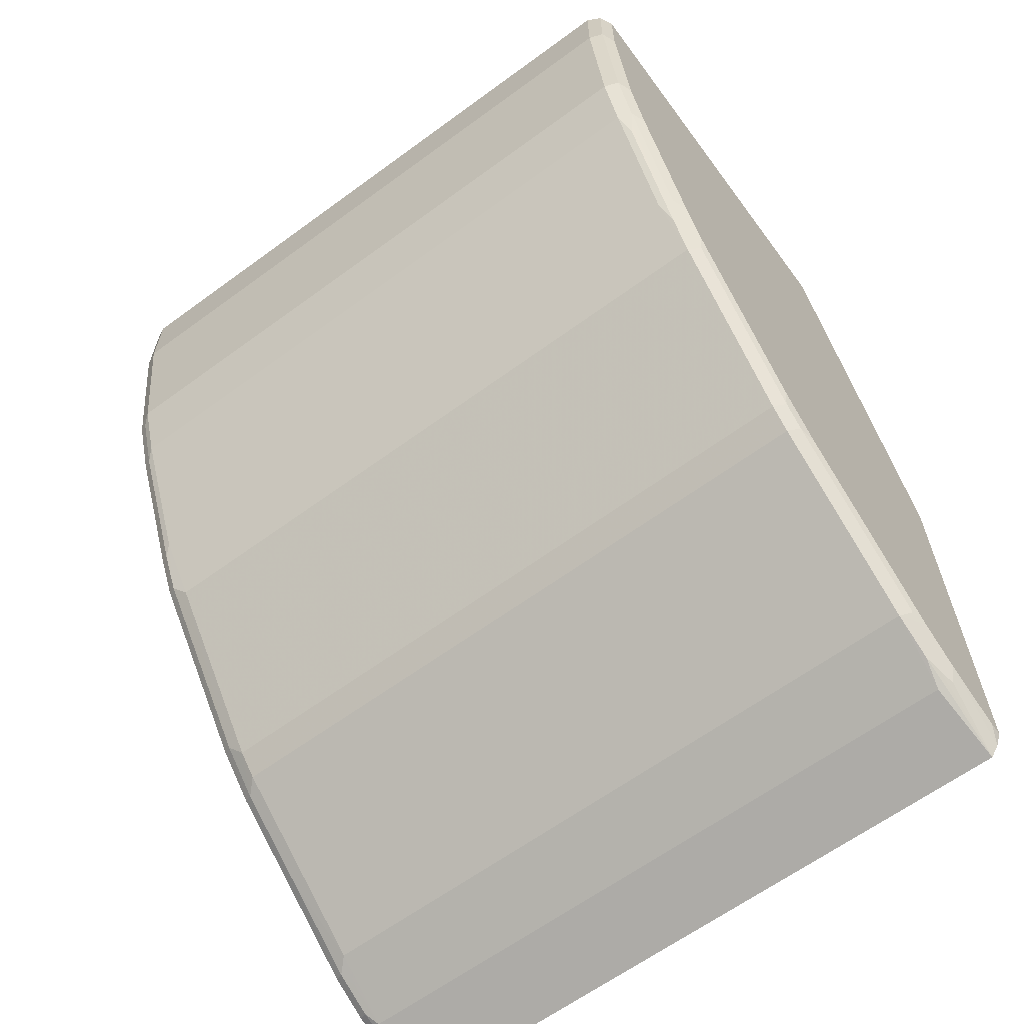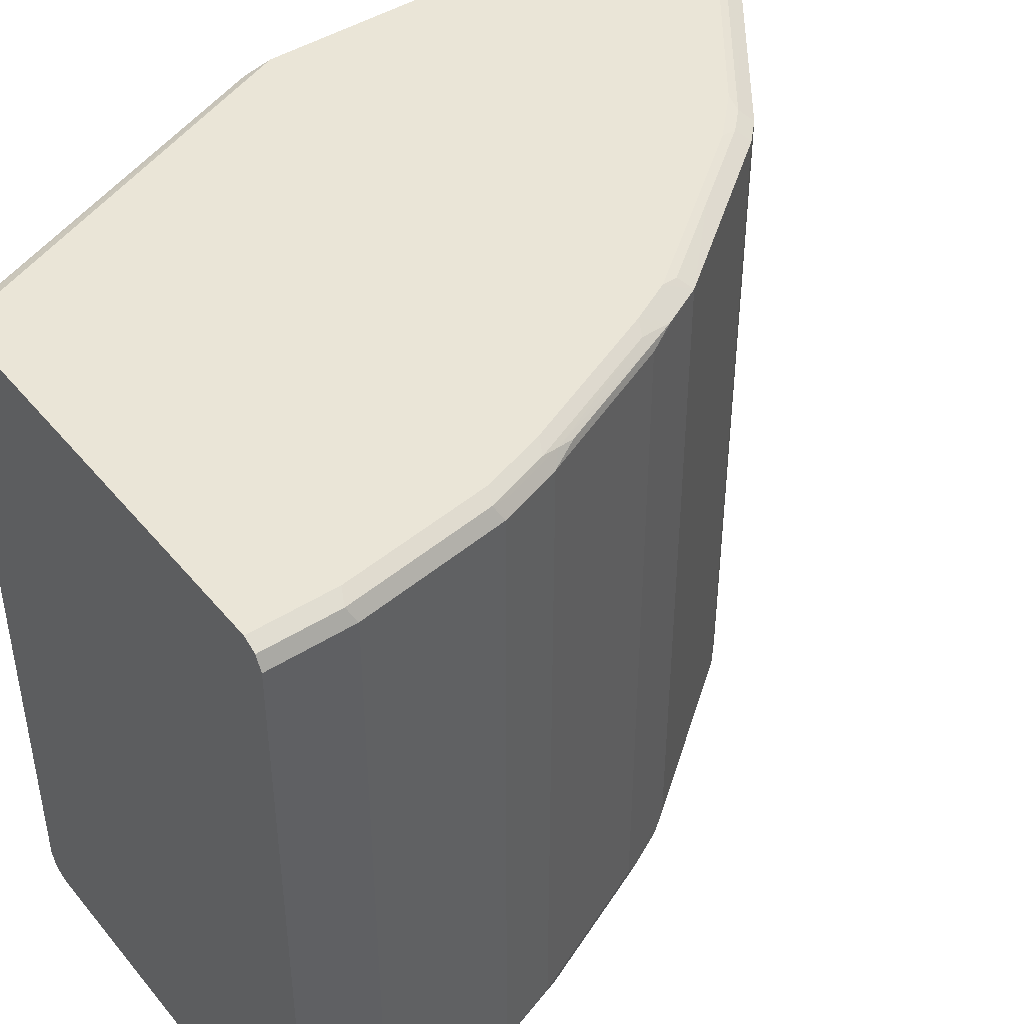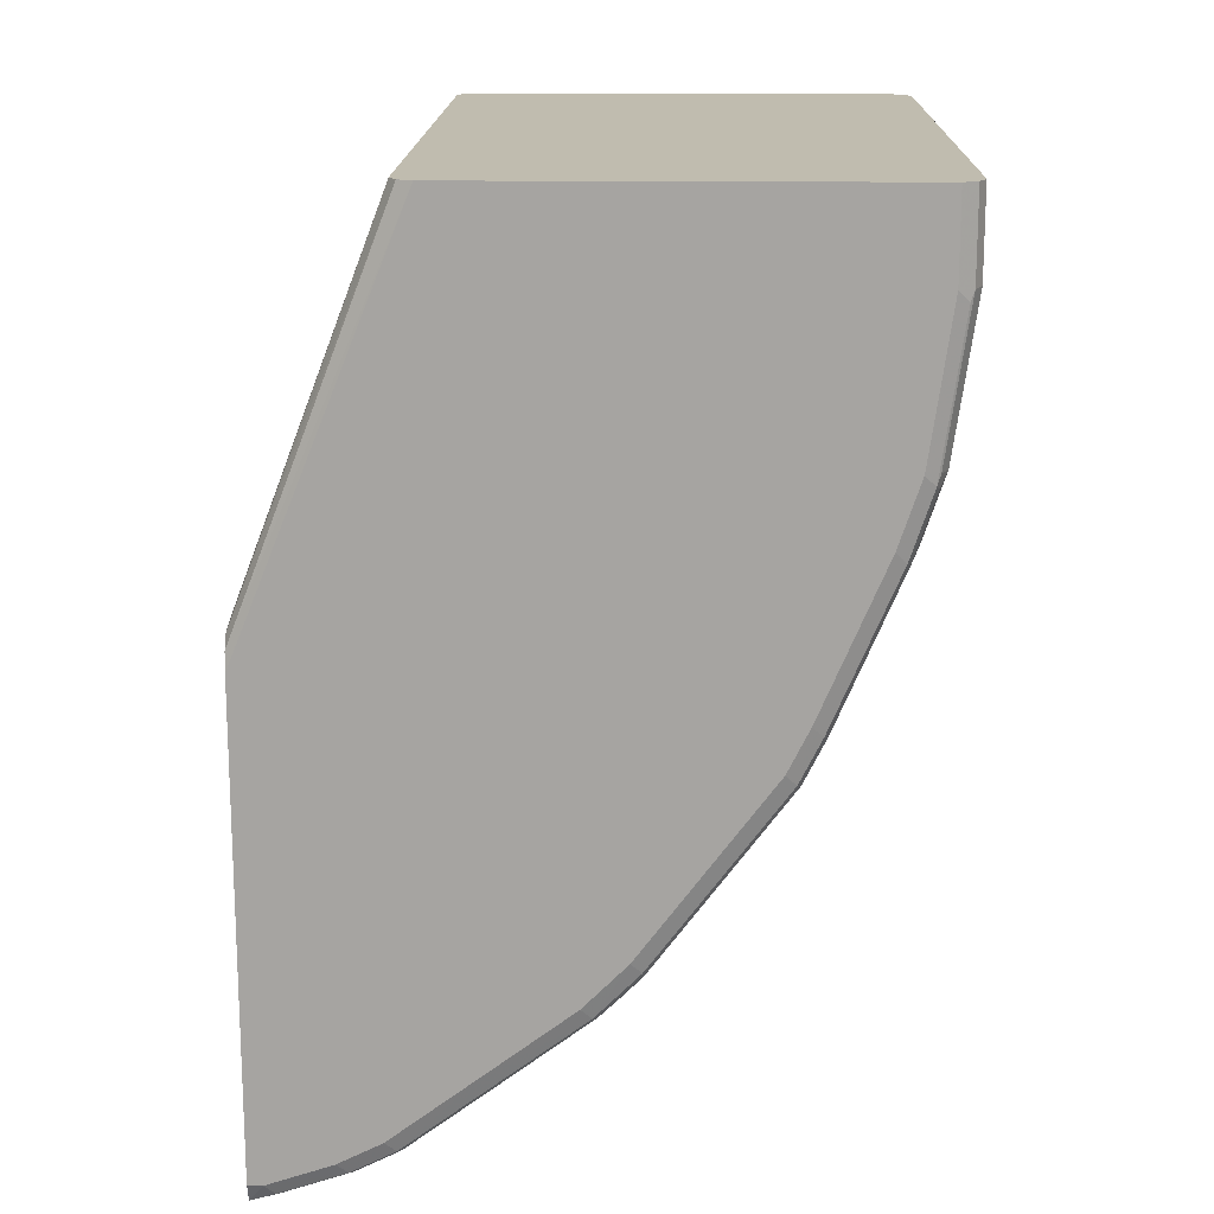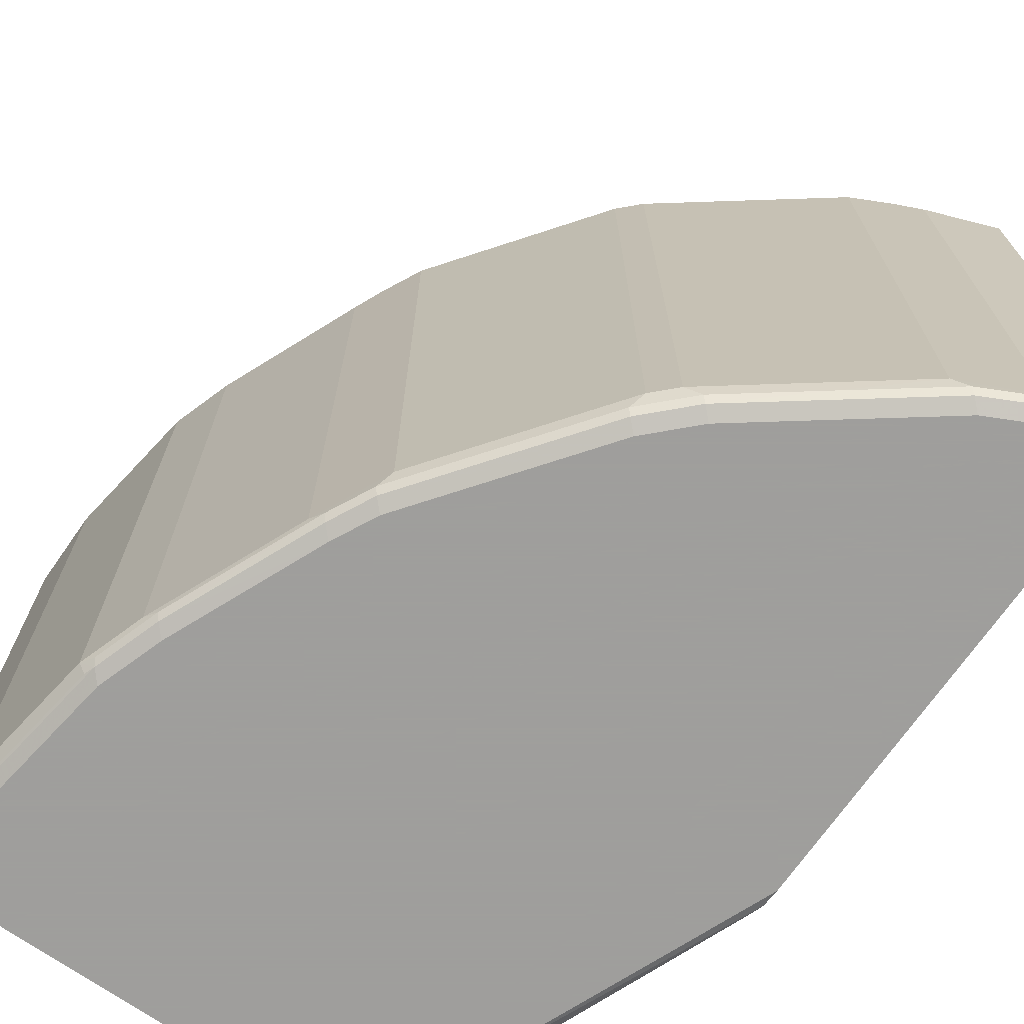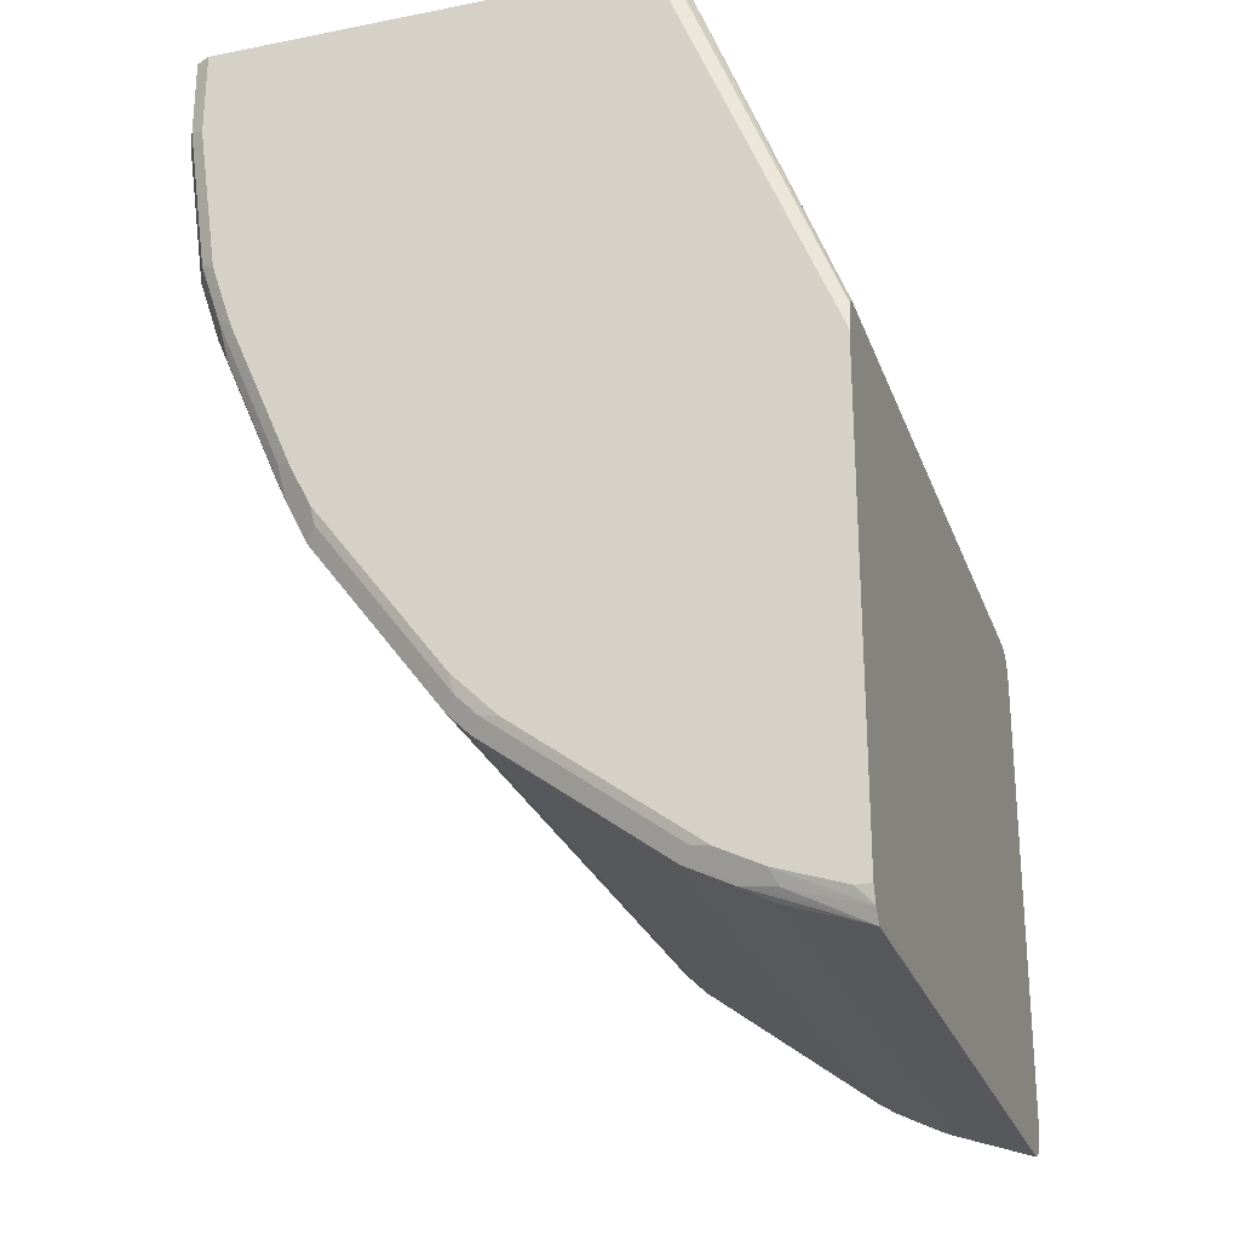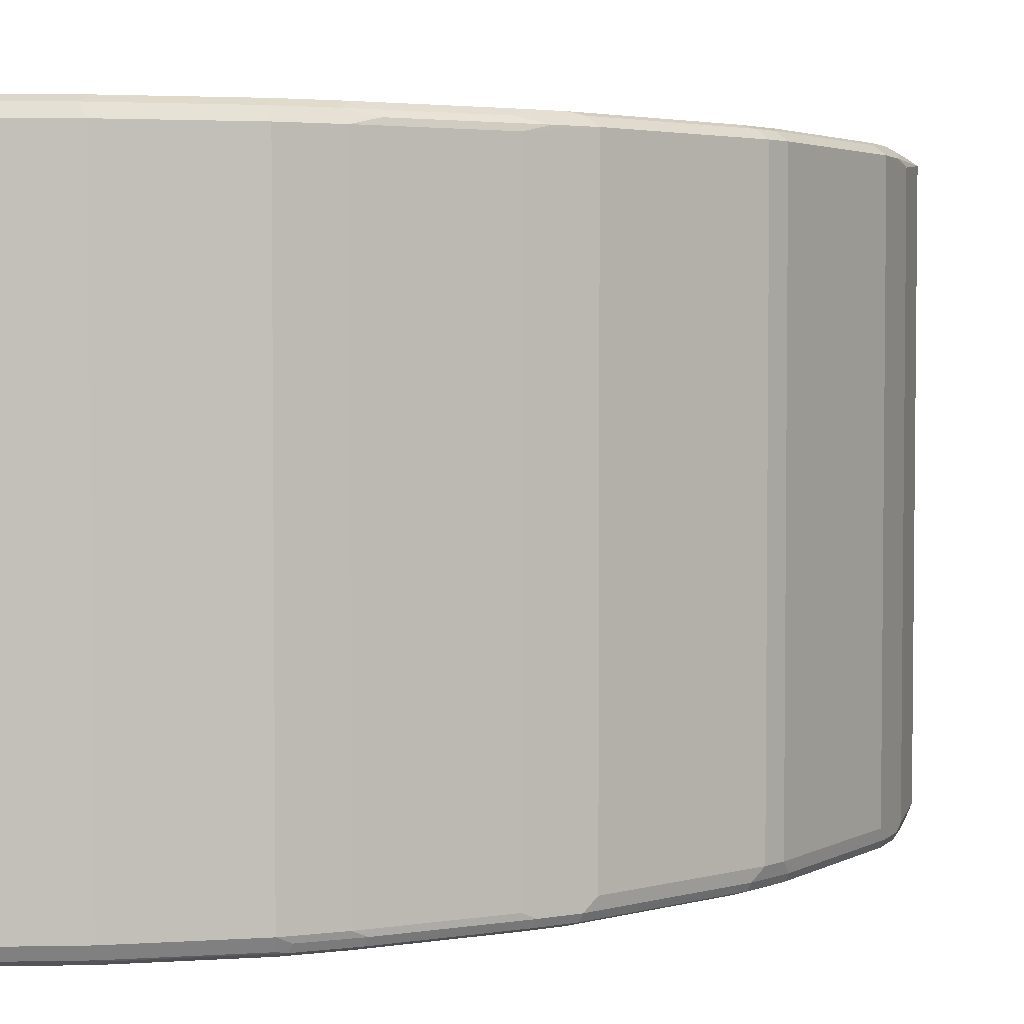
<metadata>
{"format":"obj","ext":"obj","renderer":"f3d","projection":"perspective","resolution":1024,"background":"white","views":[{"elev":-63.5,"azim":126.5,"up":"+Z"},{"elev":44.4,"azim":53.4,"up":"+Y"},{"elev":16.3,"azim":1.4,"up":"+Z"},{"elev":-71.1,"azim":145.0,"up":"+Y"},{"elev":-25.8,"azim":-162.6,"up":"+Z"},{"elev":3.4,"azim":86.4,"up":"+Y"}]}
</metadata>
<code>
v 0.3601 0.34 -0.82
v 0.3467 0.3346 -0.8347
v 0.3467 0.34 -0.82
v 0.42 0.34 -0.8
v 0.3467 0.3266 -0.8467
v 0.4134 0.3333 -0.8133
v 0.3467 0.34 -0.3801
v 0.43 0.33 -0.81
v 0.4601 0.34 -0.7799
v 0.4867 0.3266 -0.7867
v 0.42 0.32 -0.82
v 0.3467 -0.3133 -0.8467
v 0.4467 0.3266 -0.8066
v 0.3467 0.3342 -0.3533
v 0.4867 0.3333 -0.0009074
v 0.4873 0.3336 -0.0009074
v 0.5 0.34 -0.0009074
v 0.4767 0.3366 -0.7766
v 0.54 0.34 -0.72
v 0.4867 -0.3133 -0.7867
v 0.6367 0.3366 -0.6567
v 0.6467 0.3266 -0.6666
v 0.42 -0.32 -0.82
v 0.3734 -0.3266 -0.8333
v 0.3467 -0.3283 -0.84
v 0.3467 0.3267 -0.3467
v 0.48 0.32 -0.0009074
v 0.4803 0.3206 -0.0009074
v 0.9 0.34 -0.0009074
v 0.6201 0.34 -0.66
v 0.4734 -0.3266 -0.7933
v 0.4601 -0.32 -0.8
v 0.6467 -0.3133 -0.6666
v 0.5534 -0.3266 -0.7333
v 0.66 0.34 -0.62
v 0.6567 0.3366 -0.6366
v 0.6666 0.3266 -0.6467
v 0.4334 -0.3266 -0.8133
v 0.37 -0.3349 -0.8299
v 0.3467 -0.3328 -0.8377
v 0.43 -0.3349 -0.81
v 0.3467 0.3266 -0.3466
v 0.48 -0.32 -0.0009074
v 0.9133 0.3333 -0.0009074
v 0.9 0.34 -0.08005
v 0.4701 -0.3349 -0.79
v 0.6666 -0.3133 -0.6467
v 0.6334 -0.3266 -0.6733
v 0.6301 -0.3349 -0.67
v 0.78 0.34 -0.46
v 0.7166 0.3366 -0.5567
v 0.7867 0.3266 -0.4866
v 0.3601 -0.34 -0.82
v 0.3467 -0.34 -0.82
v 0.42 -0.34 -0.8
v 0.3467 -0.3132 -0.3466
v 0.4809 -0.3218 -0.0009074
v 0.3467 -0.3293 -0.3507
v 0.92 0.32 -0.0009074
v 0.9133 0.3333 -0.07335
v 0.88 0.34 -0.22
v 0.4601 -0.34 -0.7799
v 0.54 -0.34 -0.72
v 0.6733 -0.3266 -0.6333
v 0.7867 -0.3133 -0.4866
v 0.67 -0.3349 -0.6299
v 0.66 -0.34 -0.62
v 0.6201 -0.34 -0.66
v 0.8 0.34 -0.4201
v 0.7766 0.3366 -0.4766
v 0.8067 0.3266 -0.4466
v 0.82 0.32 -0.4201
v 0.3467 -0.34 -0.3801
v 0.4867 -0.3333 -0.0009074
v 0.3467 -0.3373 -0.3627
v 0.92 -0.32 -0.0009074
v 0.92 0.32 -0.08005
v 0.8933 0.3333 -0.2133
v 0.8733 0.3333 -0.2734
v 0.86 0.34 -0.2801
v 0.7933 -0.3266 -0.4733
v 0.79 -0.3349 -0.47
v 0.82 -0.32 -0.4201
v 0.78 -0.34 -0.46
v 0.8133 0.3333 -0.4134
v 0.87 0.33 -0.2901
v 0.8667 0.3266 -0.3067
v 0.88 0.32 -0.2801
v 0.5 -0.34 -0.0009074
v 0.9133 -0.3333 -0.0009074
v 0.92 -0.32 -0.08005
v 0.9 0.32 -0.22
v 0.89 0.33 -0.2301
v 0.8133 -0.3266 -0.4333
v 0.81 -0.3349 -0.43
v 0.8 -0.34 -0.4201
v 0.88 -0.32 -0.2801
v 0.8733 -0.3266 -0.2934
v 0.8867 0.3266 -0.2467
v 0.9 -0.34 -0.0009074
v 0.9133 -0.3333 -0.08005
v 0.9 -0.32 -0.22
v 0.87 -0.3349 -0.2901
v 0.86 -0.34 -0.2801
v 0.8933 -0.3266 -0.2334
v 0.9 -0.34 -0.08005
v 0.91 -0.3349 -0.09007
v 0.89 -0.3349 -0.2301
v 0.8933 -0.3333 -0.22
v 0.88 -0.34 -0.22
f 1 2 3
f 53 68 67
f 53 84 96
f 53 96 104
f 53 104 110
f 53 110 106
f 53 106 100
f 53 100 89
f 53 89 73
f 53 73 54
f 57 58 74
f 58 75 74
f 59 76 91
f 59 91 77
f 60 77 92
f 60 92 78
f 60 78 61
f 61 78 79
f 61 79 80
f 64 65 81
f 64 81 82
f 64 82 66
f 65 83 81
f 66 82 67
f 53 63 68
f 67 82 84
f 53 62 63
f 52 83 65
f 41 62 55
f 41 55 53
f 43 56 58
f 43 58 57
f 44 59 77
f 44 77 60
f 45 60 61
f 46 49 63
f 46 63 62
f 47 64 48
f 47 65 64
f 48 64 49
f 49 64 66
f 49 66 67
f 49 67 68
f 49 68 63
f 50 69 52
f 50 52 70
f 50 70 51
f 51 70 52
f 52 69 71
f 52 71 72
f 52 72 83
f 53 55 62
f 69 85 71
f 69 80 79
f 69 79 85
f 88 102 97
f 90 100 106
f 90 106 101
f 91 101 109
f 91 109 102
f 92 99 93
f 94 98 103
f 94 103 95
f 95 103 96
f 96 103 104
f 97 102 105
f 97 105 98
f 98 105 108
f 98 108 103
f 101 106 107
f 101 107 108
f 101 108 109
f 102 109 108
f 102 108 105
f 103 108 110
f 103 110 104
f 106 110 108
f 106 108 107
f 88 92 102
f 88 99 92
f 86 88 87
f 86 99 88
f 71 85 86
f 71 86 87
f 71 87 72
f 72 87 88
f 72 88 97
f 72 97 83
f 73 89 75
f 74 75 89
f 76 90 101
f 76 101 91
f 77 91 102
f 41 46 62
f 77 102 92
f 78 93 86
f 78 86 79
f 79 86 85
f 81 83 94
f 81 94 82
f 82 94 95
f 82 95 96
f 82 96 84
f 83 97 98
f 83 98 94
f 86 93 99
f 78 92 93
f 40 53 54
f 53 67 84
f 39 41 53
f 2 6 5
f 4 8 6
f 4 9 10
f 4 10 8
f 5 11 23
f 5 23 12
f 5 6 8
f 5 8 13
f 5 13 11
f 7 14 15
f 7 15 16
f 7 16 17
f 8 10 13
f 9 18 10
f 9 19 18
f 10 20 23
f 10 23 11
f 10 11 13
f 10 18 21
f 10 21 22
f 10 22 33
f 10 33 20
f 12 24 25
f 2 4 6
f 2 7 3
f 2 14 7
f 2 26 14
f 1 3 7
f 1 7 17
f 1 17 29
f 1 29 45
f 1 45 61
f 1 61 80
f 1 80 69
f 1 69 50
f 1 50 35
f 1 35 30
f 1 30 19
f 12 23 24
f 1 19 9
f 1 4 2
f 2 5 12
f 2 12 25
f 2 25 40
f 2 40 54
f 2 54 73
f 2 73 75
f 2 75 58
f 2 58 56
f 2 56 42
f 39 53 40
f 1 9 4
f 14 26 27
f 2 42 26
f 14 28 15
f 23 32 31
f 23 31 38
f 24 39 40
f 24 40 25
f 24 38 41
f 24 41 39
f 26 42 27
f 27 42 56
f 27 56 43
f 29 44 60
f 29 60 45
f 31 41 38
f 31 34 46
f 33 47 48
f 34 48 49
f 34 49 46
f 35 50 51
f 35 51 36
f 36 51 37
f 37 51 52
f 37 52 65
f 37 65 47
f 14 27 28
f 23 38 24
f 22 47 33
f 31 46 41
f 21 37 22
f 15 28 27
f 22 37 47
f 15 27 43
f 15 43 57
f 15 57 74
f 15 74 89
f 15 89 100
f 15 100 90
f 15 76 59
f 15 59 44
f 15 44 29
f 15 29 17
f 15 90 76
f 15 17 16
f 18 19 30
f 18 30 21
f 20 31 32
f 20 32 23
f 20 33 48
f 20 48 34
f 20 34 31
f 21 30 35
f 21 35 36
f 21 36 37

</code>
